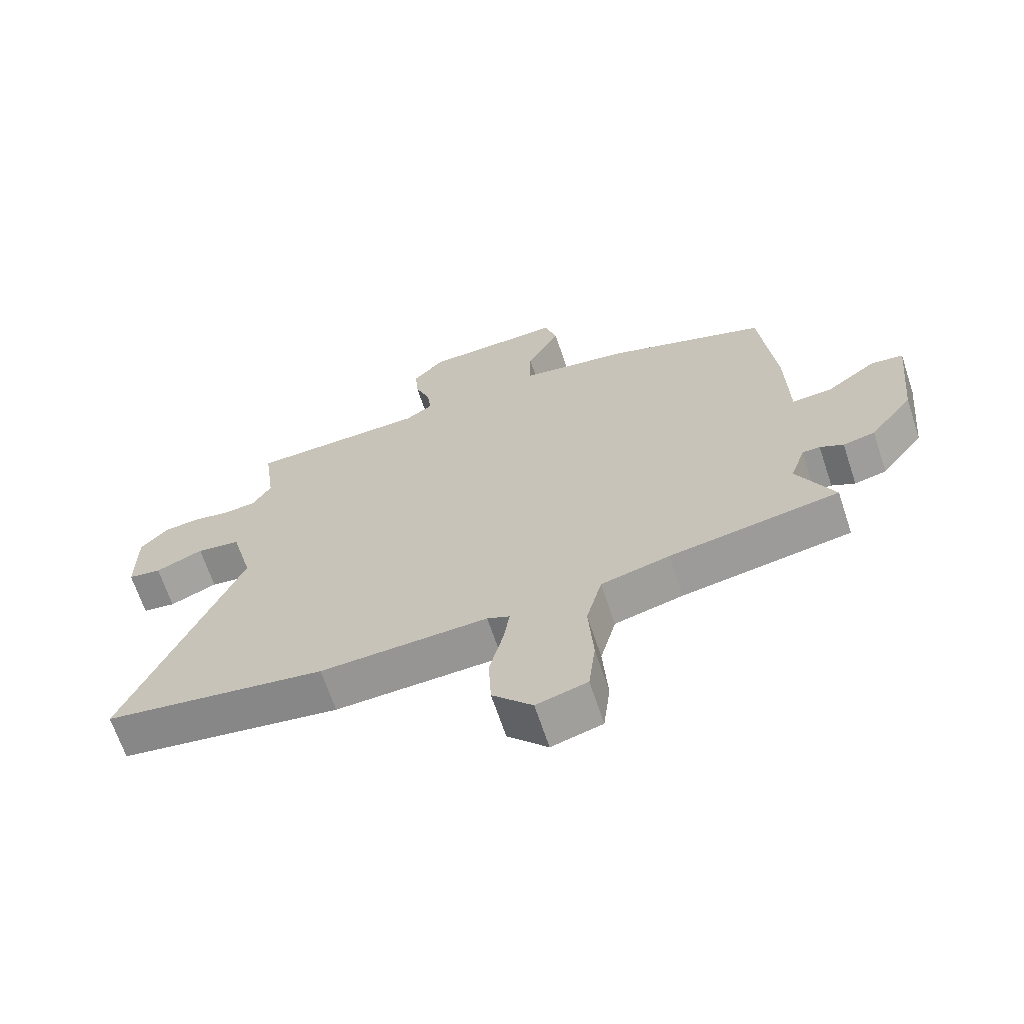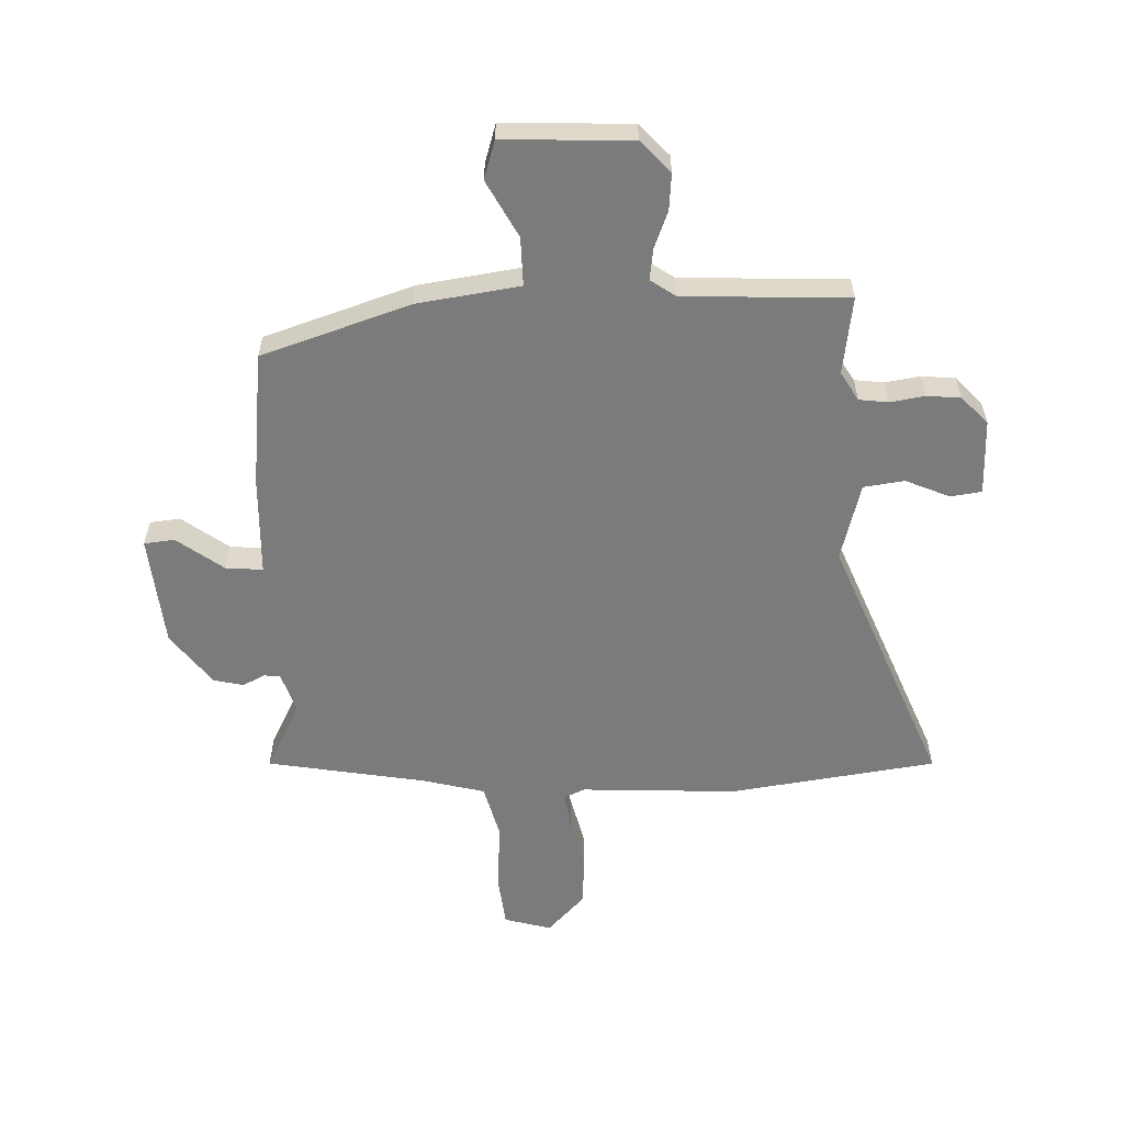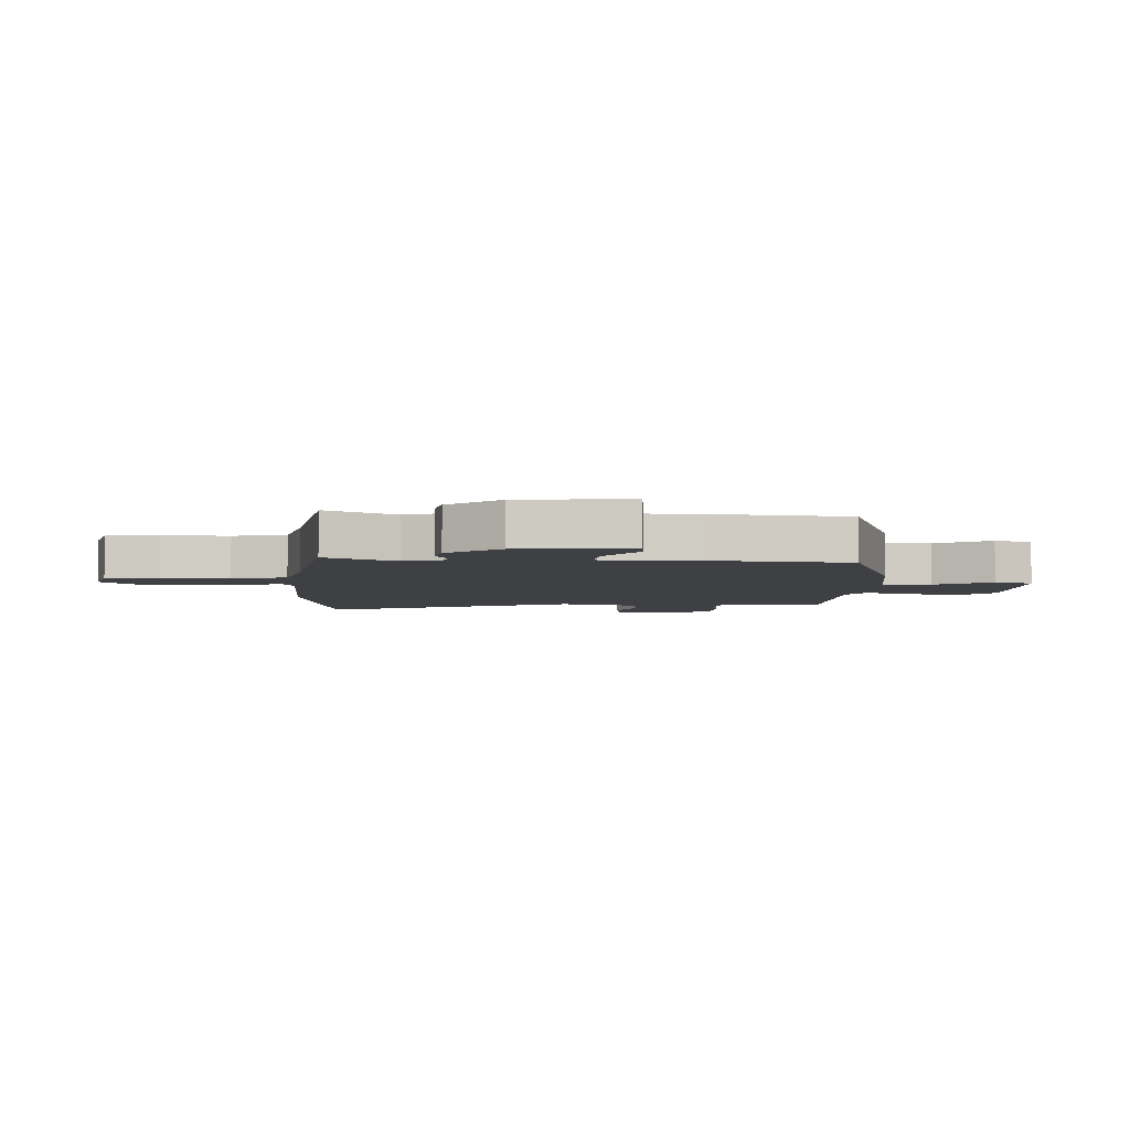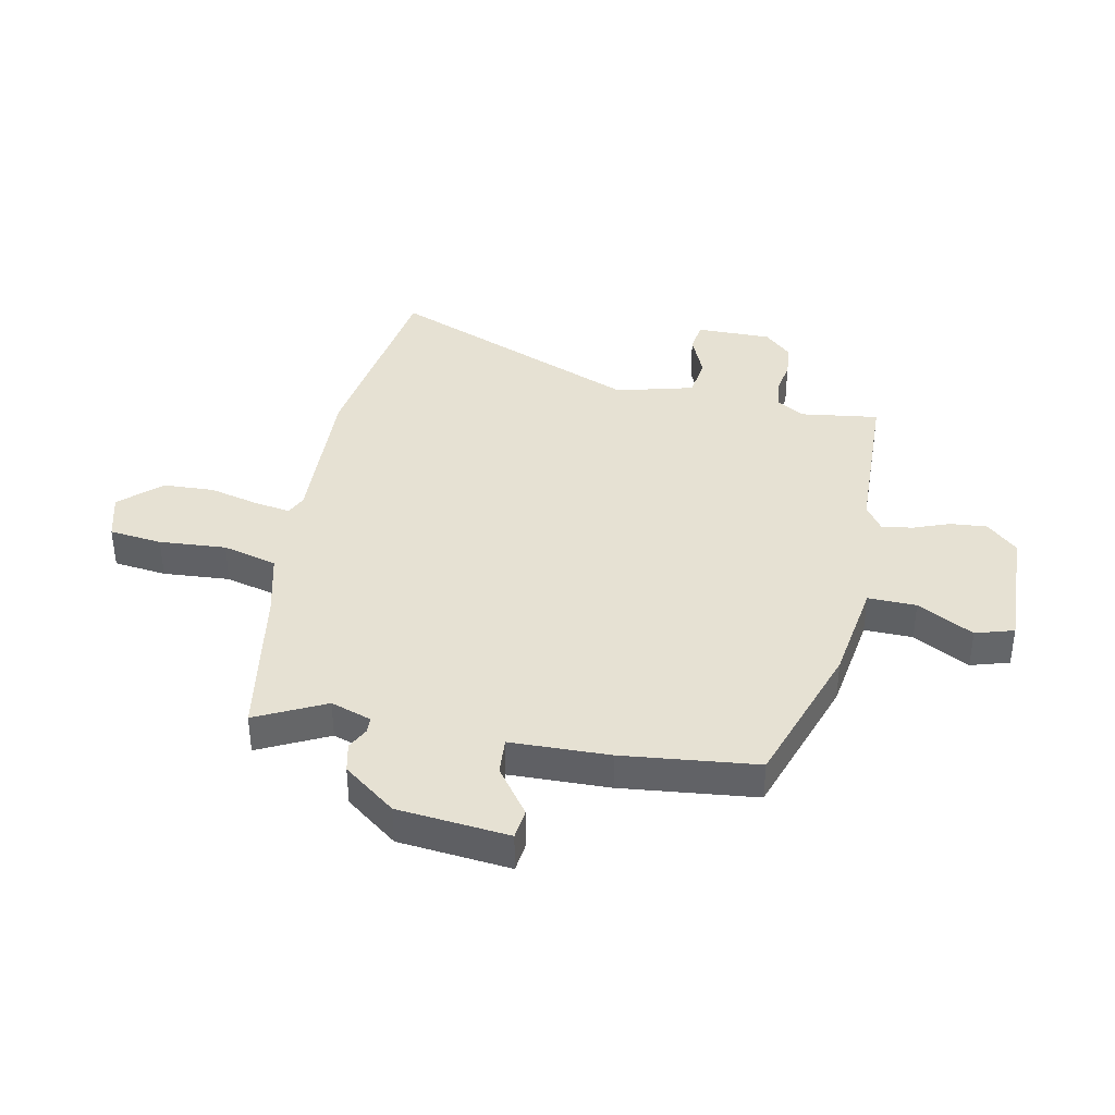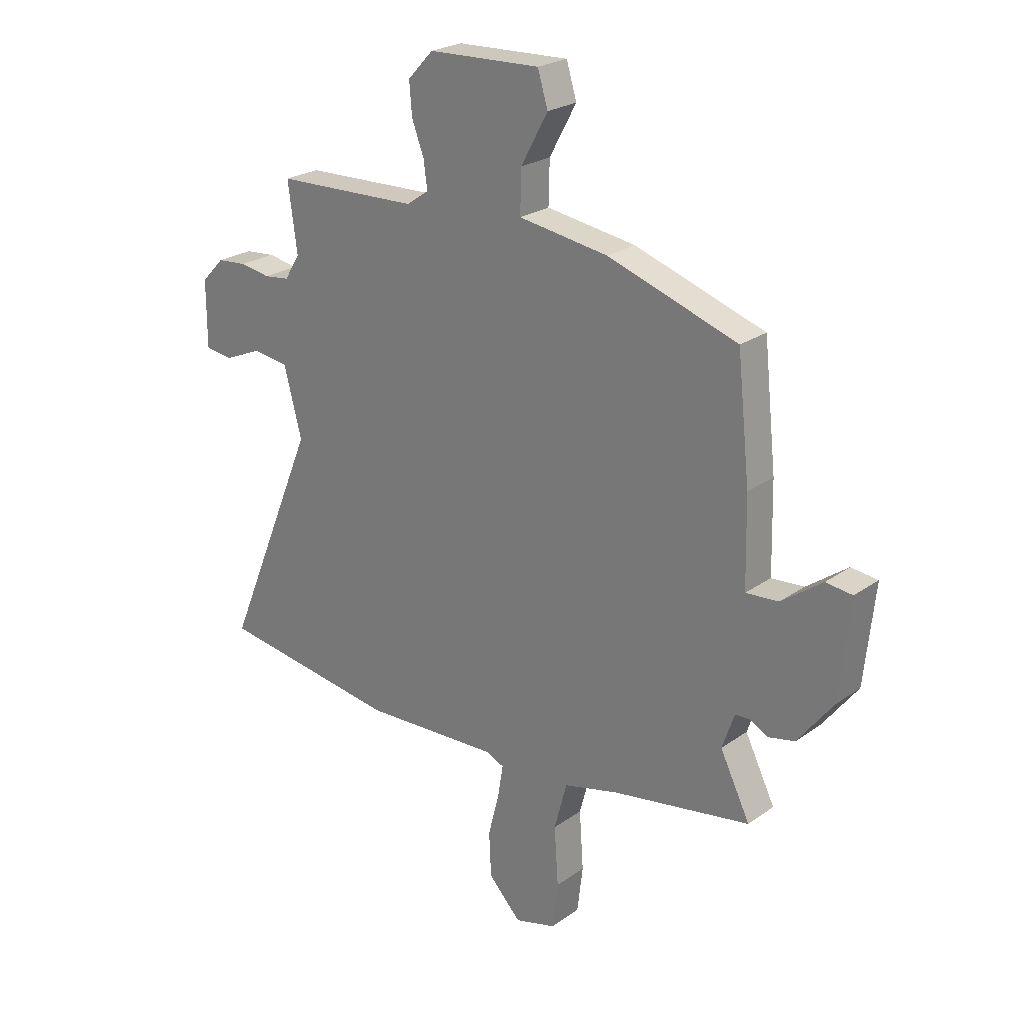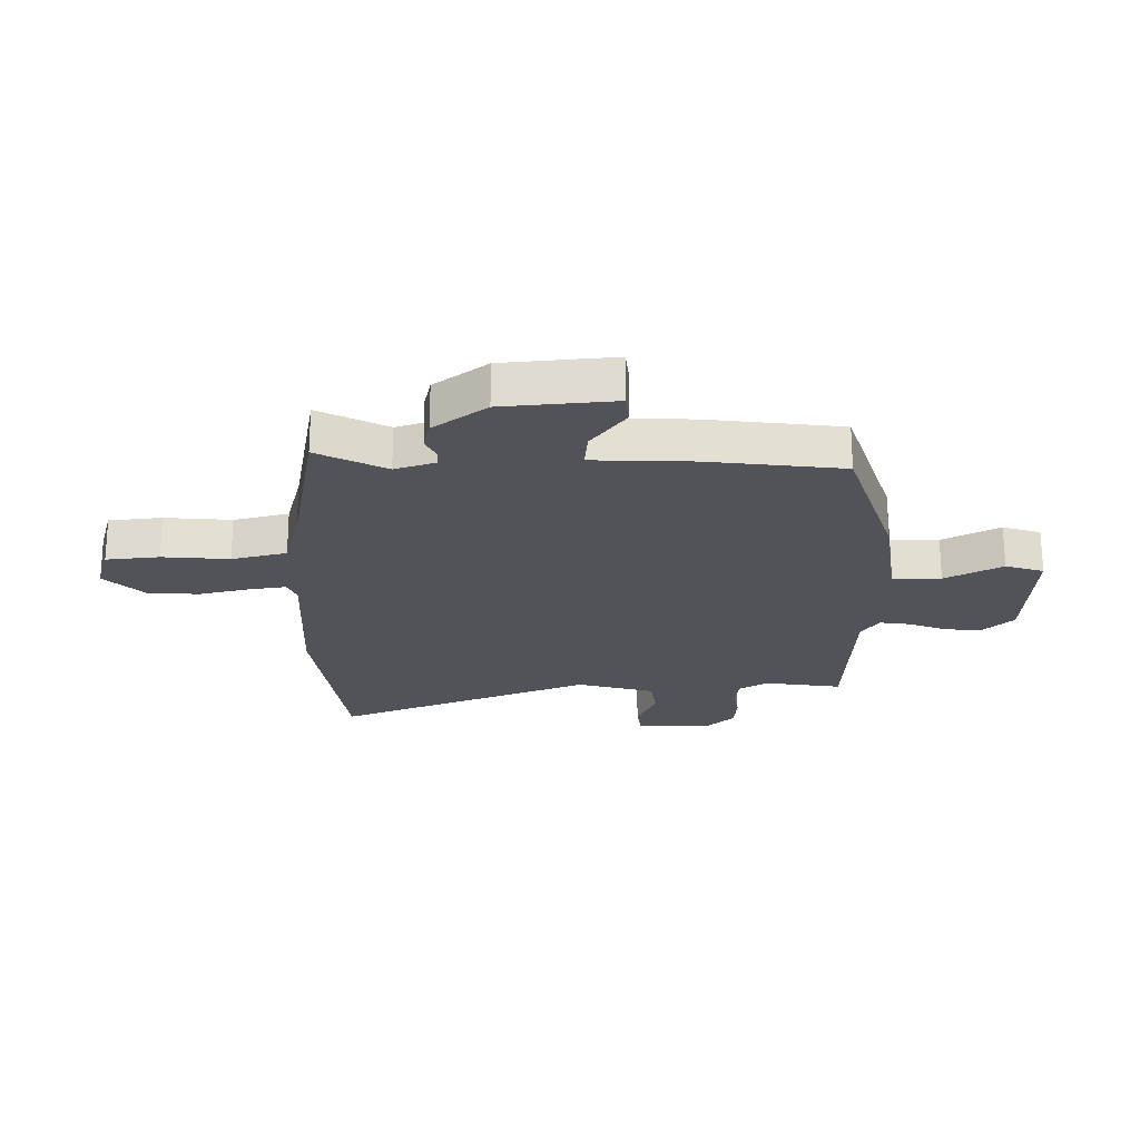
<metadata>
{"format":"obj","ext":"obj","renderer":"f3d","projection":"perspective","resolution":1024,"background":"white","views":[{"elev":-66.5,"azim":-161.7,"up":"+Z"},{"elev":-58.4,"azim":1.5,"up":"+Y"},{"elev":-4.8,"azim":-92.6,"up":"+Y"},{"elev":38.7,"azim":-78.6,"up":"+Y"},{"elev":23.8,"azim":-139.5,"up":"+Z"},{"elev":-22.7,"azim":-90.2,"up":"+Y"}]}
</metadata>
<code>
v 0.668 0.07 -0.475
v 0.313 0.07 -0.528
v 0.045 0.07 -0.517
v 0.009 0.07 -0.533
v 0.019 0.07 -0.595
v 0.041 0.07 -0.682
v 0.037 0.07 -0.77
v -0.027 0.07 -0.838
v -0.108 0.07 -0.816
v -0.119 0.07 -0.725
v -0.111 0.07 -0.61
v -0.136 0.07 -0.516
v -0.245 0.07 -0.489
v -0.516 0.07 -0.444
v -0.457 0.07 -0.325
v -0.481 0.07 -0.255
v -0.509 0.07 -0.254
v -0.546 0.07 -0.273
v -0.597 0.07 -0.262
v -0.666 0.07 -0.172
v -0.686 0.07 0.02
v -0.634 0.07 0.026
v -0.554 0.07 -0.032
v -0.49 0.07 -0.037
v -0.486 0.07 0.134
v -0.461 0.07 0.366
v -0.206 0.07 0.452
v -0.03 0.07 0.479
v -0.032 0.07 0.562
v -0.085 0.07 0.659
v -0.065 0.07 0.725
v 0.155 0.07 0.717
v 0.205 0.07 0.664
v 0.2 0.07 0.601
v 0.176 0.07 0.537
v 0.169 0.07 0.484
v 0.213 0.07 0.454
v 0.495 0.07 0.445
v 0.477 0.07 0.311
v 0.507 0.07 0.262
v 0.557 0.07 0.256
v 0.617 0.07 0.266
v 0.675 0.07 0.261
v 0.72 0.07 0.214
v 0.72 0.07 0.084
v 0.667 0.07 0.076
v 0.591 0.07 0.108
v 0.521 0.07 0.098
v 0.486 0.07 -0.036
v 0.668 0 -0.475
v 0.313 0 -0.528
v 0.045 0 -0.517
v 0.009 0 -0.533
v 0.019 0 -0.595
v 0.041 0 -0.682
v 0.037 0 -0.77
v -0.027 0 -0.838
v -0.108 0 -0.816
v -0.119 0 -0.725
v -0.111 0 -0.61
v -0.136 0 -0.516
v -0.245 0 -0.489
v -0.516 0 -0.444
v -0.457 0 -0.325
v -0.481 0 -0.255
v -0.509 0 -0.254
v -0.546 0 -0.273
v -0.597 0 -0.262
v -0.666 0 -0.172
v -0.686 0 0.02
v -0.634 0 0.026
v -0.554 0 -0.032
v -0.49 0 -0.037
v -0.486 0 0.134
v -0.461 0 0.366
v -0.206 0 0.452
v -0.03 0 0.479
v -0.032 0 0.562
v -0.085 0 0.659
v -0.065 0 0.725
v 0.155 0 0.717
v 0.205 0 0.664
v 0.2 0 0.601
v 0.176 0 0.537
v 0.169 0 0.484
v 0.213 0 0.454
v 0.495 0 0.445
v 0.477 0 0.311
v 0.507 0 0.262
v 0.557 0 0.256
v 0.617 0 0.266
v 0.675 0 0.261
v 0.72 0 0.214
v 0.72 0 0.084
v 0.667 0 0.076
v 0.591 0 0.108
v 0.521 0 0.098
v 0.486 0 -0.036
f 45 46 47
f 44 45 47
f 43 44 47
f 42 43 47
f 41 42 47
f 40 41 47 48
f 39 40 48 49
f 37 38 39
f 33 34 35
f 32 33 35
f 31 32 35
f 30 31 35
f 29 30 35
f 28 29 35 36
f 28 36 37
f 27 28 37
f 26 27 37
f 25 26 37
f 24 25 37
f 21 22 23
f 20 21 23
f 19 20 23
f 18 19 23
f 17 18 23
f 16 17 23 24
f 37 39 49
f 24 37 49
f 16 24 49
f 15 16 49
f 9 10 11
f 8 9 11
f 7 8 11
f 6 7 11
f 5 6 11
f 4 5 11 12
f 3 4 12 13
f 14 15 49
f 13 14 49
f 3 13 49
f 2 3 49
f 1 2 49
f 96 95 94
f 96 94 93
f 96 93 92
f 96 92 91
f 96 91 90
f 97 96 90 89
f 98 97 89 88
f 88 87 86
f 84 83 82
f 84 82 81
f 84 81 80
f 84 80 79
f 84 79 78
f 85 84 78 77
f 86 85 77
f 86 77 76
f 86 76 75
f 86 75 74
f 86 74 73
f 72 71 70
f 72 70 69
f 72 69 68
f 72 68 67
f 72 67 66
f 73 72 66 65
f 98 88 86
f 98 86 73
f 98 73 65
f 98 65 64
f 60 59 58
f 60 58 57
f 60 57 56
f 60 56 55
f 60 55 54
f 61 60 54 53
f 62 61 53 52
f 98 64 63
f 98 63 62
f 98 62 52
f 98 52 51
f 98 51 50
f 1 50 51 2
f 2 51 52 3
f 3 52 53 4
f 4 53 54 5
f 5 54 55 6
f 6 55 56 7
f 7 56 57 8
f 8 57 58 9
f 9 58 59 10
f 10 59 60 11
f 11 60 61 12
f 12 61 62 13
f 13 62 63 14
f 14 63 64 15
f 15 64 65 16
f 16 65 66 17
f 17 66 67 18
f 18 67 68 19
f 19 68 69 20
f 20 69 70 21
f 21 70 71 22
f 22 71 72 23
f 23 72 73 24
f 24 73 74 25
f 25 74 75 26
f 26 75 76 27
f 27 76 77 28
f 28 77 78 29
f 29 78 79 30
f 30 79 80 31
f 31 80 81 32
f 32 81 82 33
f 33 82 83 34
f 34 83 84 35
f 35 84 85 36
f 36 85 86 37
f 37 86 87 38
f 38 87 88 39
f 39 88 89 40
f 40 89 90 41
f 41 90 91 42
f 42 91 92 43
f 43 92 93 44
f 44 93 94 45
f 45 94 95 46
f 46 95 96 47
f 47 96 97 48
f 48 97 98 49
f 49 98 50 1

</code>
